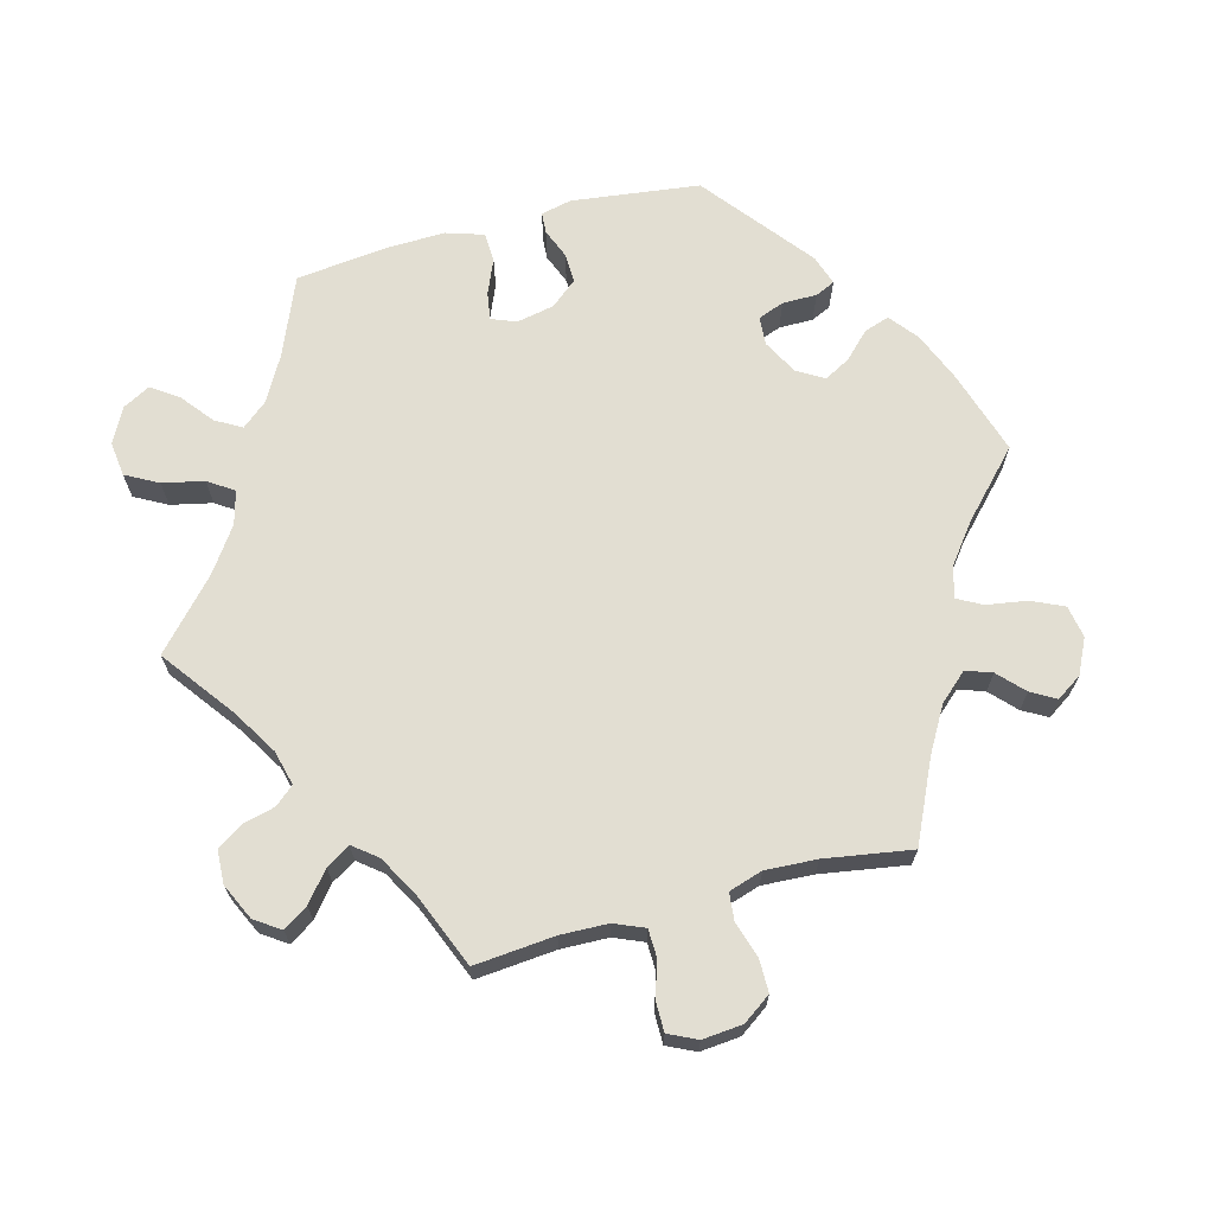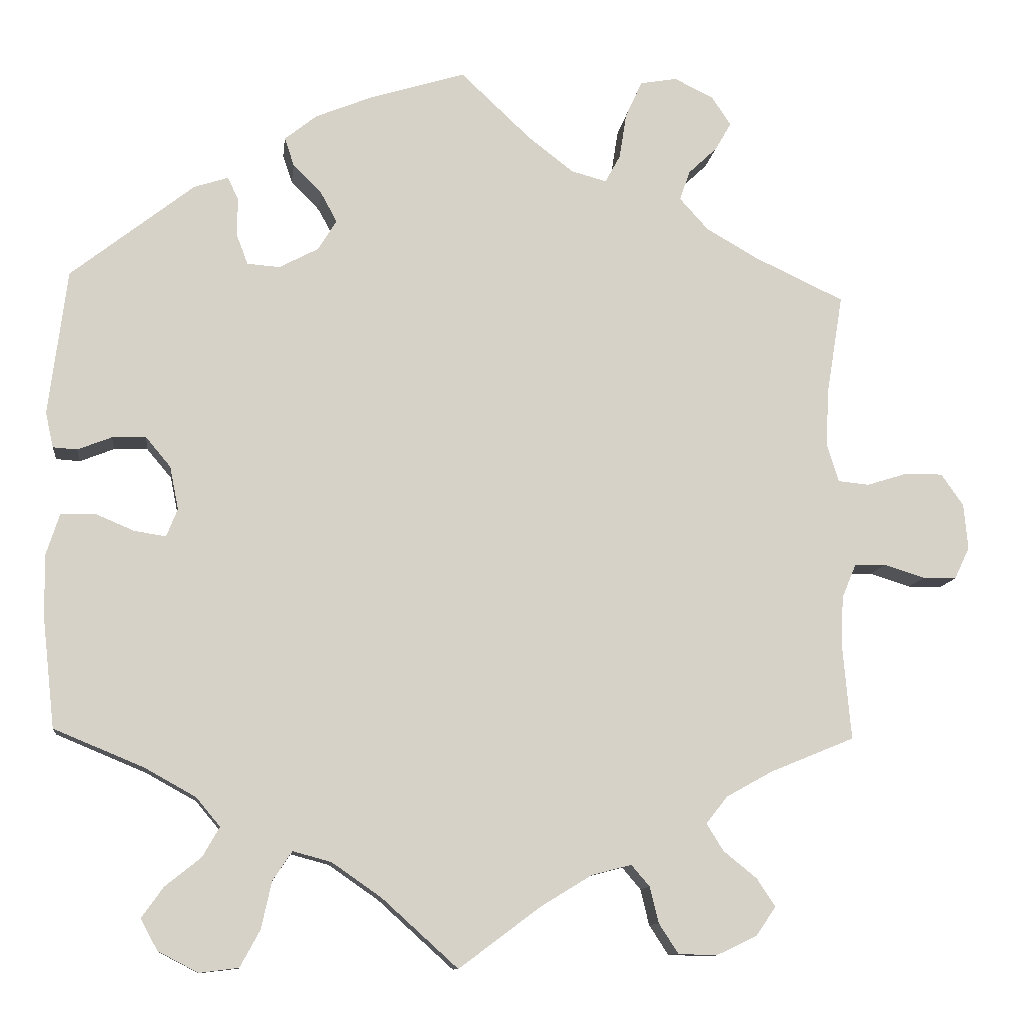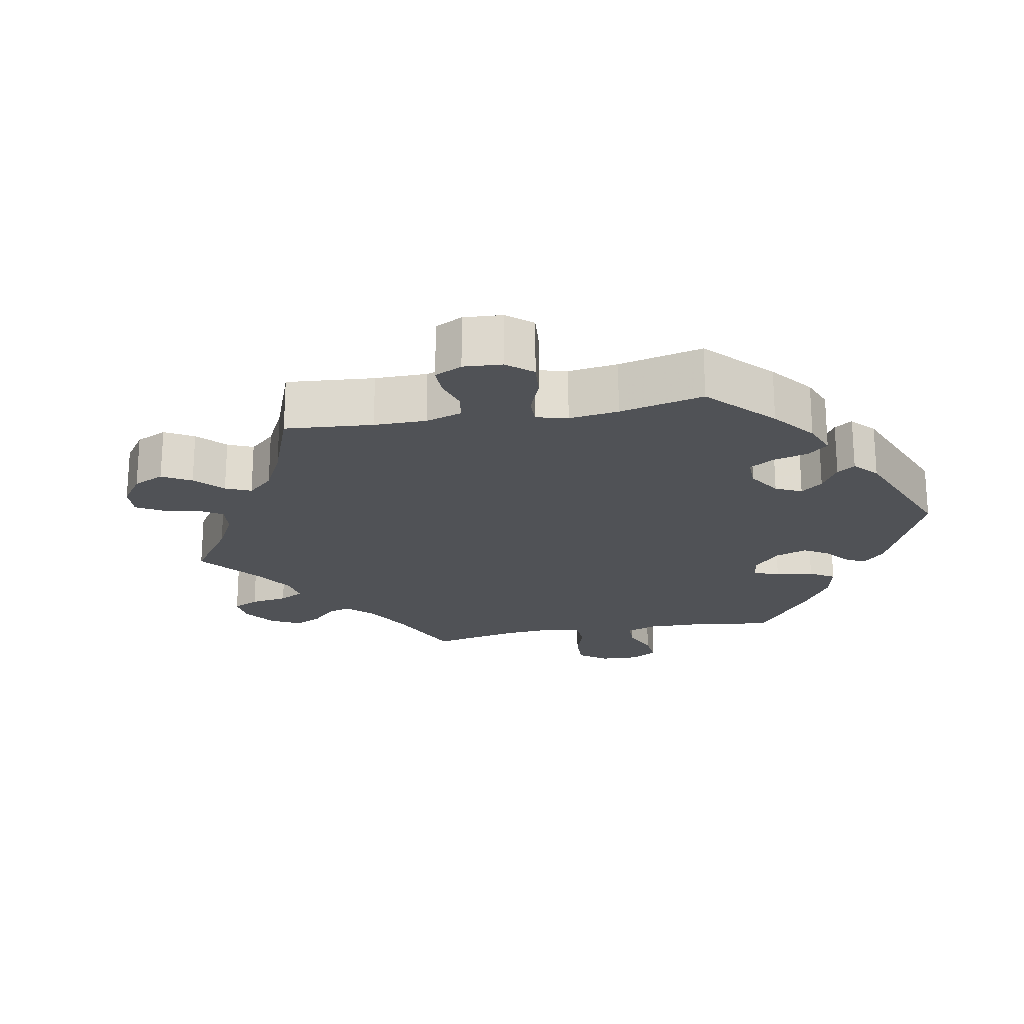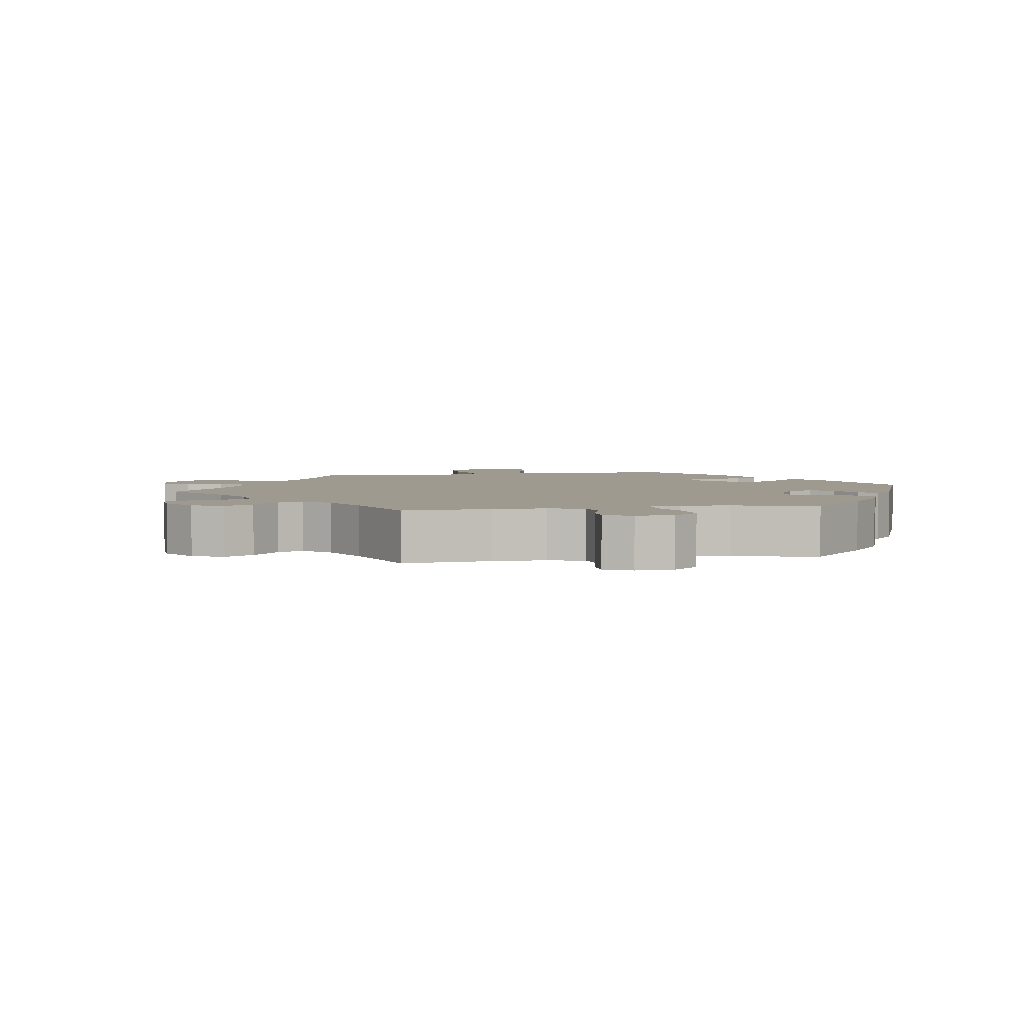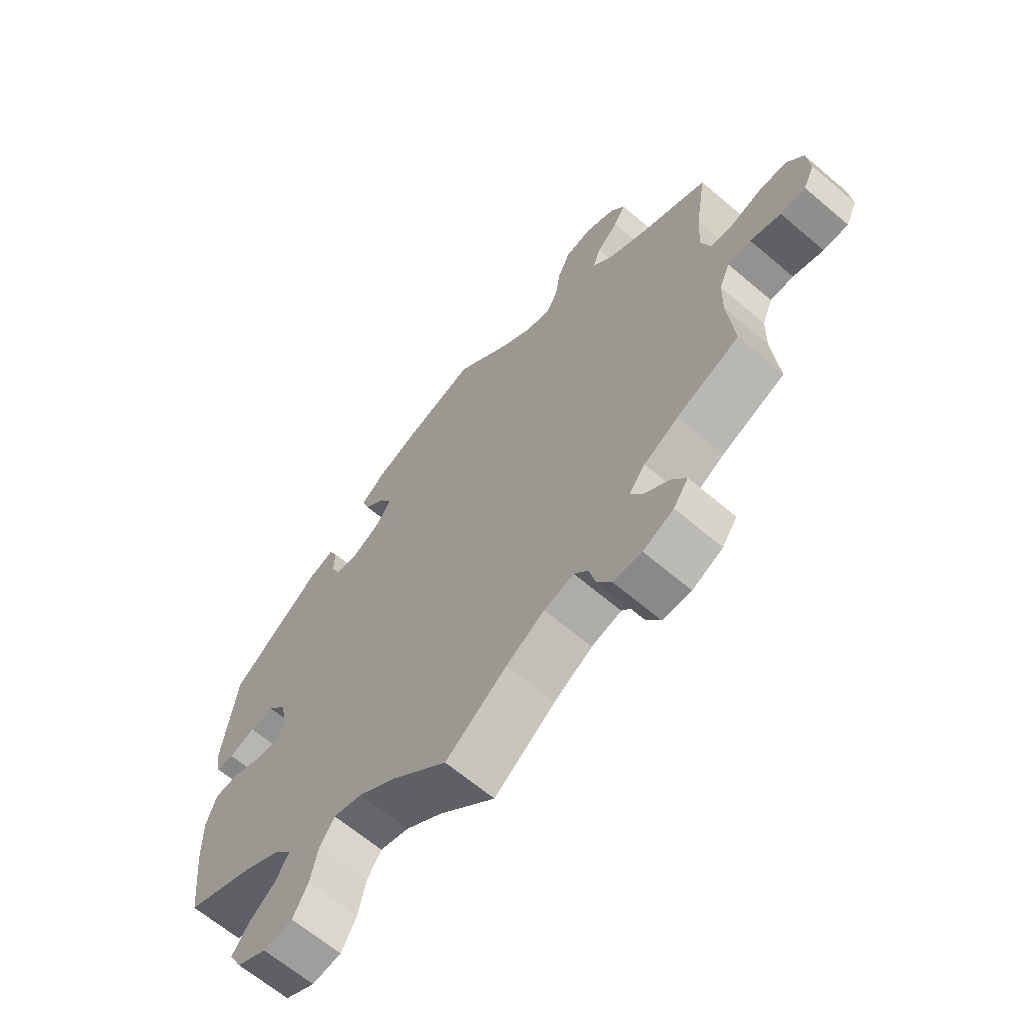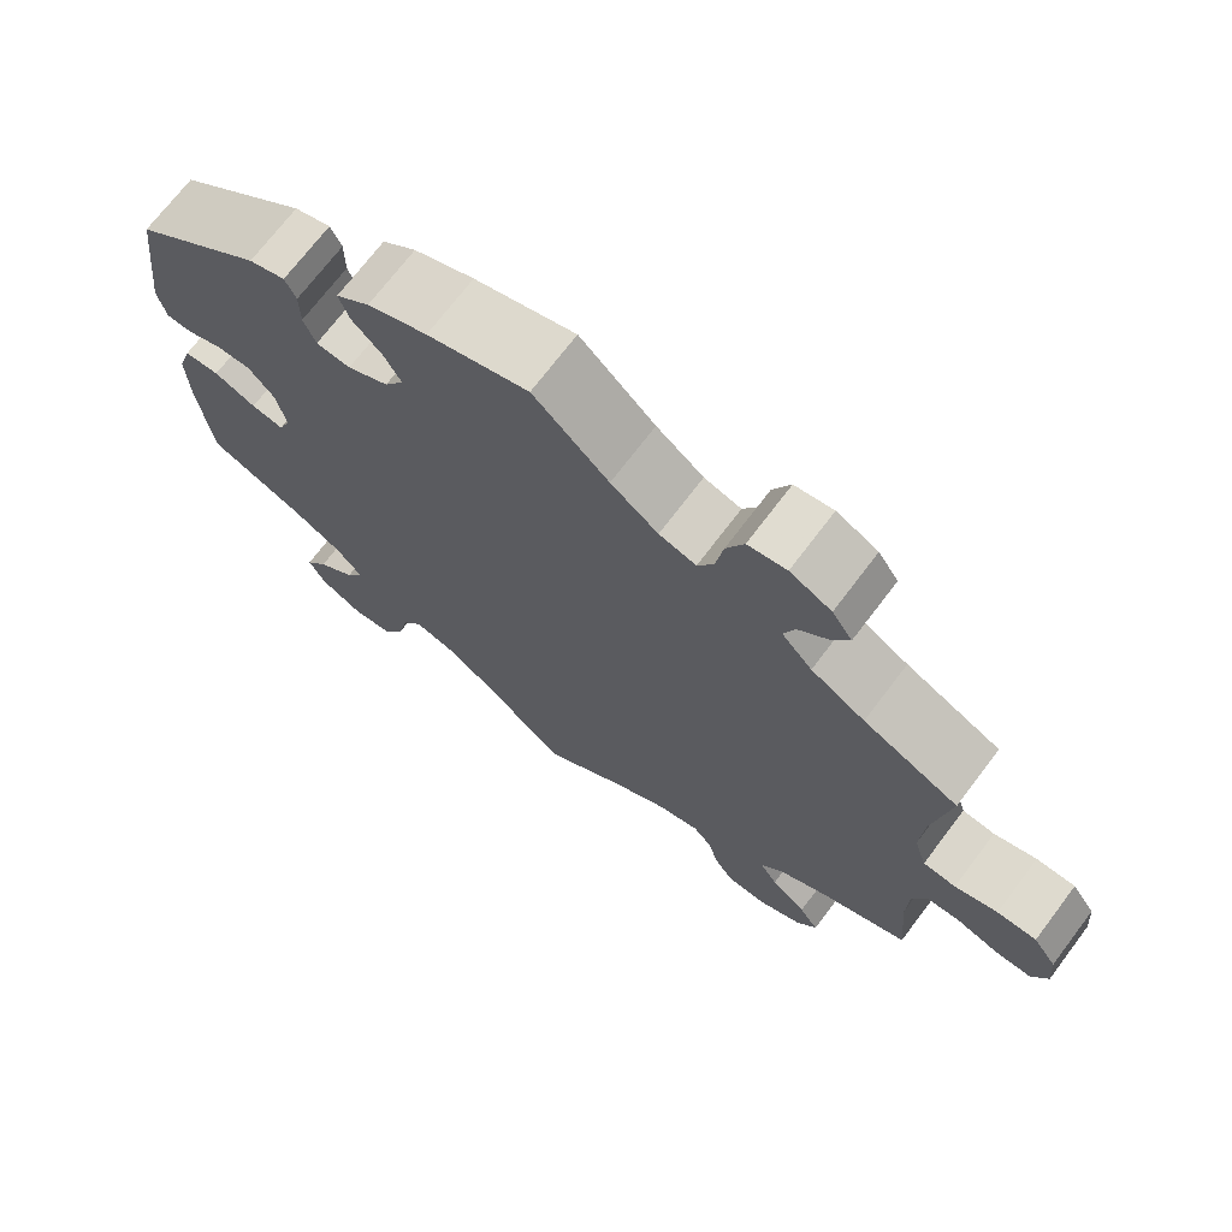
<metadata>
{"format":"obj","ext":"obj","renderer":"f3d","projection":"perspective","resolution":1024,"background":"white","views":[{"elev":67.8,"azim":-105.0,"up":"+Y"},{"elev":-11.0,"azim":173.1,"up":"+Z"},{"elev":-20.8,"azim":-19.2,"up":"+Y"},{"elev":3.8,"azim":-39.8,"up":"+Y"},{"elev":-65.2,"azim":-130.5,"up":"+Z"},{"elev":71.2,"azim":-142.9,"up":"+Z"}]}
</metadata>
<code>
v 0.523 0.07 0.107
v 0.513 0.07 0.063
v 0.483 0.07 0.061
v 0.44 0.07 0.078
v 0.398 0.07 0.079
v 0.367 0.07 0.042
v 0.356 0.07 -0.012
v 0.37 0.07 -0.047
v 0.409 0.07 -0.041
v 0.459 0.07 -0.02
v 0.501 0.07 -0.022
v 0.518 0.07 -0.075
v 0.516 0.07 -0.155
v 0.501 0.07 -0.289
v 0.388 0.07 -0.336
v 0.325 0.07 -0.371
v 0.295 0.07 -0.407
v 0.316 0.07 -0.444
v 0.361 0.07 -0.48
v 0.388 0.07 -0.518
v 0.367 0.07 -0.557
v 0.317 0.07 -0.583
v 0.268 0.07 -0.577
v 0.243 0.07 -0.531
v 0.23 0.07 -0.472
v 0.206 0.07 -0.436
v 0.158 0.07 -0.449
v 0.096 0.07 -0.492
v 0.001 0.07 -0.578
v -0.101 0.07 -0.502
v -0.165 0.07 -0.463
v -0.215 0.07 -0.45
v -0.238 0.07 -0.477
v -0.249 0.07 -0.522
v -0.273 0.07 -0.559
v -0.321 0.07 -0.561
v -0.372 0.07 -0.537
v -0.397 0.07 -0.501
v -0.374 0.07 -0.466
v -0.332 0.07 -0.432
v -0.311 0.07 -0.398
v -0.338 0.07 -0.364
v -0.396 0.07 -0.332
v -0.501 0.07 -0.289
v -0.491 0.07 -0.175
v -0.493 0.07 -0.108
v -0.511 0.07 -0.065
v -0.55 0.07 -0.064
v -0.601 0.07 -0.08
v -0.643 0.07 -0.08
v -0.662 0.07 -0.04
v -0.657 0.07 0.017
v -0.629 0.07 0.057
v -0.582 0.07 0.057
v -0.531 0.07 0.041
v -0.492 0.07 0.045
v -0.477 0.07 0.093
v -0.481 0.07 0.166
v -0.501 0.07 0.289
v -0.388 0.07 0.342
v -0.324 0.07 0.379
v -0.288 0.07 0.419
v -0.301 0.07 0.456
v -0.337 0.07 0.49
v -0.357 0.07 0.525
v -0.333 0.07 0.561
v -0.284 0.07 0.585
v -0.238 0.07 0.577
v -0.217 0.07 0.531
v -0.208 0.07 0.474
v -0.189 0.07 0.439
v -0.145 0.07 0.451
v -0.089 0.07 0.494
v 0 0.07 0.578
v 0.12 0.07 0.541
v 0.191 0.07 0.512
v 0.231 0.07 0.48
v 0.219 0.07 0.444
v 0.183 0.07 0.408
v 0.163 0.07 0.371
v 0.186 0.07 0.333
v 0.235 0.07 0.307
v 0.276 0.07 0.31
v 0.29 0.07 0.347
v 0.29 0.07 0.396
v 0.303 0.07 0.424
v 0.346 0.07 0.41
v 0.5 0.07 0.289
v 0.523 0 0.107
v 0.513 0 0.063
v 0.483 0 0.061
v 0.44 0 0.078
v 0.398 0 0.079
v 0.367 0 0.042
v 0.356 0 -0.012
v 0.37 0 -0.047
v 0.409 0 -0.041
v 0.459 0 -0.02
v 0.501 0 -0.022
v 0.518 0 -0.075
v 0.516 0 -0.155
v 0.501 0 -0.289
v 0.388 0 -0.336
v 0.325 0 -0.371
v 0.295 0 -0.407
v 0.316 0 -0.444
v 0.361 0 -0.48
v 0.388 0 -0.518
v 0.367 0 -0.557
v 0.317 0 -0.583
v 0.268 0 -0.577
v 0.243 0 -0.531
v 0.23 0 -0.472
v 0.206 0 -0.436
v 0.158 0 -0.449
v 0.096 0 -0.492
v 0.001 0 -0.578
v -0.101 0 -0.502
v -0.165 0 -0.463
v -0.215 0 -0.45
v -0.238 0 -0.477
v -0.249 0 -0.522
v -0.273 0 -0.559
v -0.321 0 -0.561
v -0.372 0 -0.537
v -0.397 0 -0.501
v -0.374 0 -0.466
v -0.332 0 -0.432
v -0.311 0 -0.398
v -0.338 0 -0.364
v -0.396 0 -0.332
v -0.501 0 -0.289
v -0.491 0 -0.175
v -0.493 0 -0.108
v -0.511 0 -0.065
v -0.55 0 -0.064
v -0.601 0 -0.08
v -0.643 0 -0.08
v -0.662 0 -0.04
v -0.657 0 0.017
v -0.629 0 0.057
v -0.582 0 0.057
v -0.531 0 0.041
v -0.492 0 0.045
v -0.477 0 0.093
v -0.481 0 0.166
v -0.501 0 0.289
v -0.388 0 0.342
v -0.324 0 0.379
v -0.288 0 0.419
v -0.301 0 0.456
v -0.337 0 0.49
v -0.357 0 0.525
v -0.333 0 0.561
v -0.284 0 0.585
v -0.238 0 0.577
v -0.217 0 0.531
v -0.208 0 0.474
v -0.189 0 0.439
v -0.145 0 0.451
v -0.089 0 0.494
v 0 0 0.578
v 0.12 0 0.541
v 0.191 0 0.512
v 0.231 0 0.48
v 0.219 0 0.444
v 0.183 0 0.408
v 0.163 0 0.371
v 0.186 0 0.333
v 0.235 0 0.307
v 0.276 0 0.31
v 0.29 0 0.347
v 0.29 0 0.396
v 0.303 0 0.424
v 0.346 0 0.41
v 0.5 0 0.289
f 84 85 86 87
f 83 84 87 88
f 82 83 88 1
f 76 77 78 79
f 76 79 80
f 73 74 75 76
f 72 73 76 80
f 71 72 80 81
f 67 68 69 70
f 67 70 71
f 66 67 71
f 63 64 65 66
f 62 63 66 71
f 61 62 71 81
f 58 59 60
f 57 58 60 61
f 56 57 61 81
f 52 53 54 55
f 52 55 56
f 51 52 56
f 48 49 50 51
f 47 48 51 56
f 46 47 56 81
f 43 44 45
f 42 43 45 46
f 41 42 46 81
f 37 38 39 40
f 33 34 35 36
f 32 33 36 37
f 28 29 30
f 27 28 30 31
f 26 27 31 32
f 22 23 24 25
f 22 25 26
f 21 22 26
f 18 19 20 21
f 17 18 21 26
f 16 17 26 32
f 12 13 14 15
f 12 15 16 32
f 9 10 11 12
f 8 9 12 32
f 1 2 3 4
f 1 4 5
f 82 1 5
f 81 82 5 6
f 41 81 6 7
f 32 37 40 41
f 7 8 32 41
f 175 174 173 172
f 176 175 172 171
f 89 176 171 170
f 167 166 165 164
f 168 167 164
f 164 163 162 161
f 168 164 161 160
f 169 168 160 159
f 158 157 156 155
f 159 158 155
f 159 155 154
f 154 153 152 151
f 159 154 151 150
f 169 159 150 149
f 148 147 146
f 149 148 146 145
f 169 149 145 144
f 143 142 141 140
f 144 143 140
f 144 140 139
f 139 138 137 136
f 144 139 136 135
f 169 144 135 134
f 133 132 131
f 134 133 131 130
f 169 134 130 129
f 128 127 126 125
f 124 123 122 121
f 125 124 121 120
f 118 117 116
f 119 118 116 115
f 120 119 115 114
f 113 112 111 110
f 114 113 110
f 114 110 109
f 109 108 107 106
f 114 109 106 105
f 120 114 105 104
f 103 102 101 100
f 120 104 103 100
f 100 99 98 97
f 120 100 97 96
f 92 91 90 89
f 93 92 89
f 93 89 170
f 94 93 170 169
f 95 94 169 129
f 129 128 125 120
f 129 120 96 95
f 1 89 90 2
f 2 90 91 3
f 3 91 92 4
f 4 92 93 5
f 5 93 94 6
f 6 94 95 7
f 7 95 96 8
f 8 96 97 9
f 9 97 98 10
f 10 98 99 11
f 11 99 100 12
f 12 100 101 13
f 13 101 102 14
f 14 102 103 15
f 15 103 104 16
f 16 104 105 17
f 17 105 106 18
f 18 106 107 19
f 19 107 108 20
f 20 108 109 21
f 21 109 110 22
f 22 110 111 23
f 23 111 112 24
f 24 112 113 25
f 25 113 114 26
f 26 114 115 27
f 27 115 116 28
f 28 116 117 29
f 29 117 118 30
f 30 118 119 31
f 31 119 120 32
f 32 120 121 33
f 33 121 122 34
f 34 122 123 35
f 35 123 124 36
f 36 124 125 37
f 37 125 126 38
f 38 126 127 39
f 39 127 128 40
f 40 128 129 41
f 41 129 130 42
f 42 130 131 43
f 43 131 132 44
f 44 132 133 45
f 45 133 134 46
f 46 134 135 47
f 47 135 136 48
f 48 136 137 49
f 49 137 138 50
f 50 138 139 51
f 51 139 140 52
f 52 140 141 53
f 53 141 142 54
f 54 142 143 55
f 55 143 144 56
f 56 144 145 57
f 57 145 146 58
f 58 146 147 59
f 59 147 148 60
f 60 148 149 61
f 61 149 150 62
f 62 150 151 63
f 63 151 152 64
f 64 152 153 65
f 65 153 154 66
f 66 154 155 67
f 67 155 156 68
f 68 156 157 69
f 69 157 158 70
f 70 158 159 71
f 71 159 160 72
f 72 160 161 73
f 73 161 162 74
f 74 162 163 75
f 75 163 164 76
f 76 164 165 77
f 77 165 166 78
f 78 166 167 79
f 79 167 168 80
f 80 168 169 81
f 81 169 170 82
f 82 170 171 83
f 83 171 172 84
f 84 172 173 85
f 85 173 174 86
f 86 174 175 87
f 87 175 176 88
f 88 176 89 1

</code>
